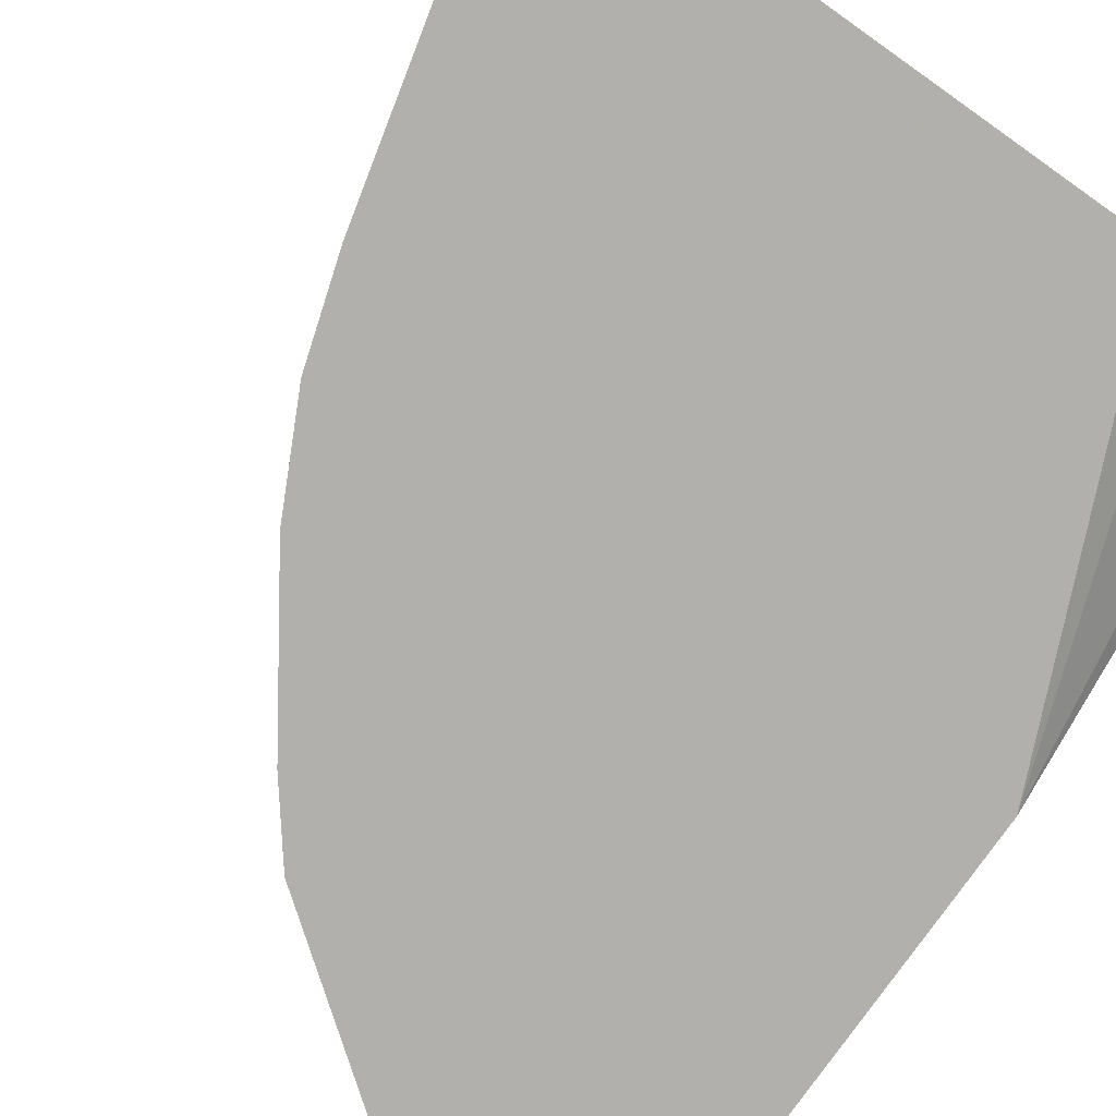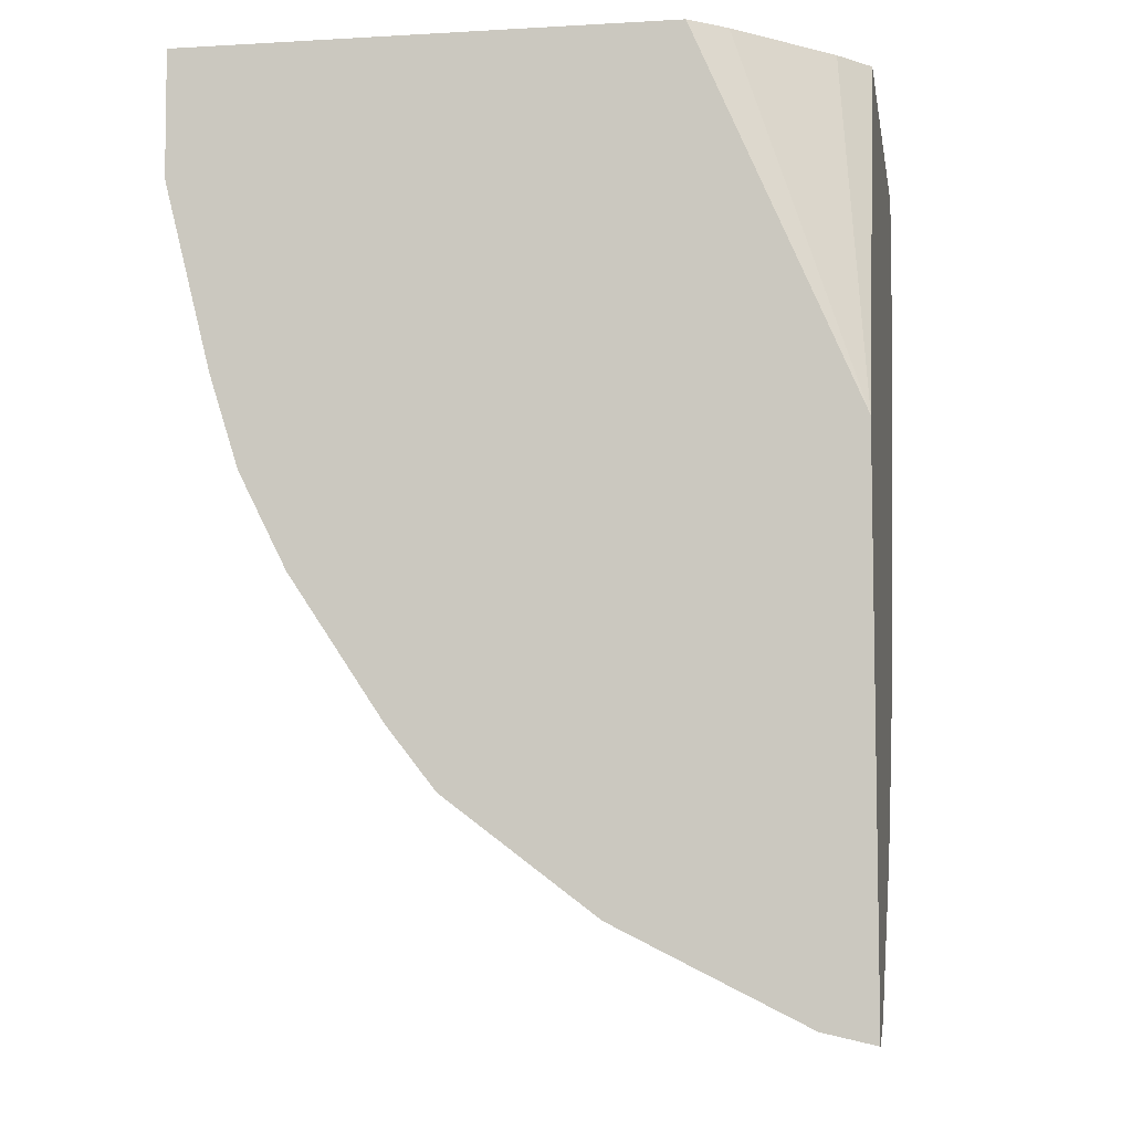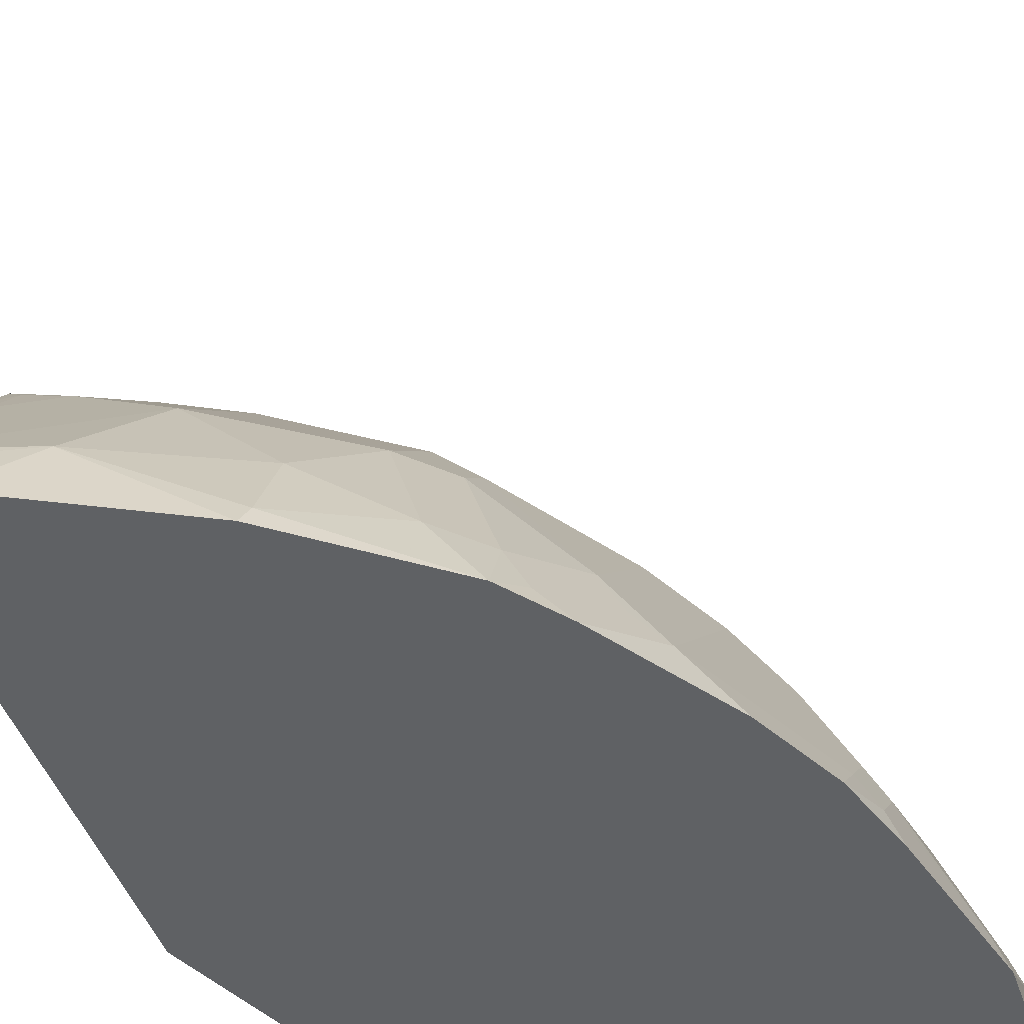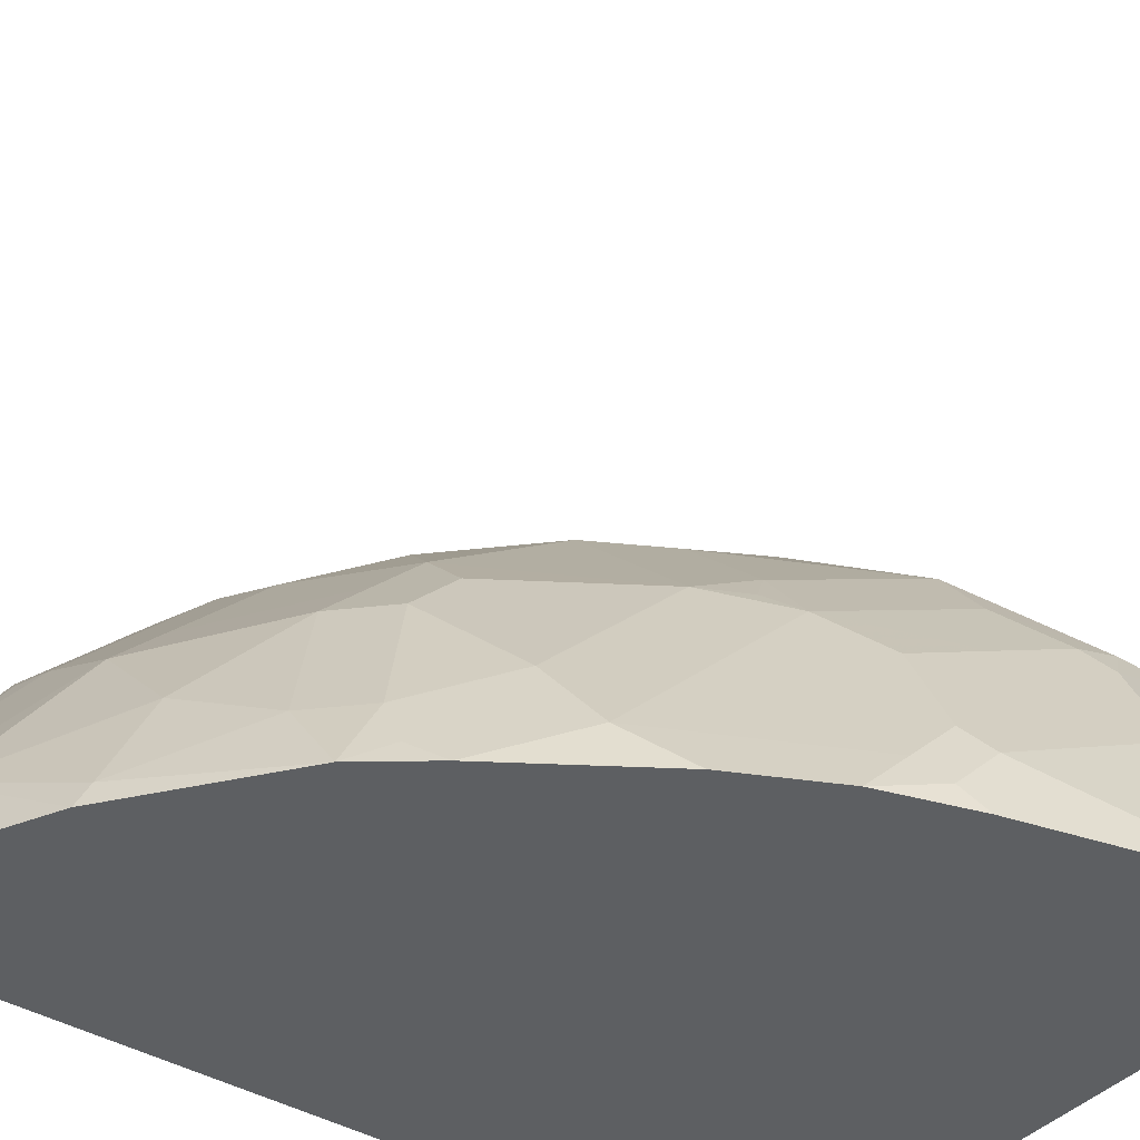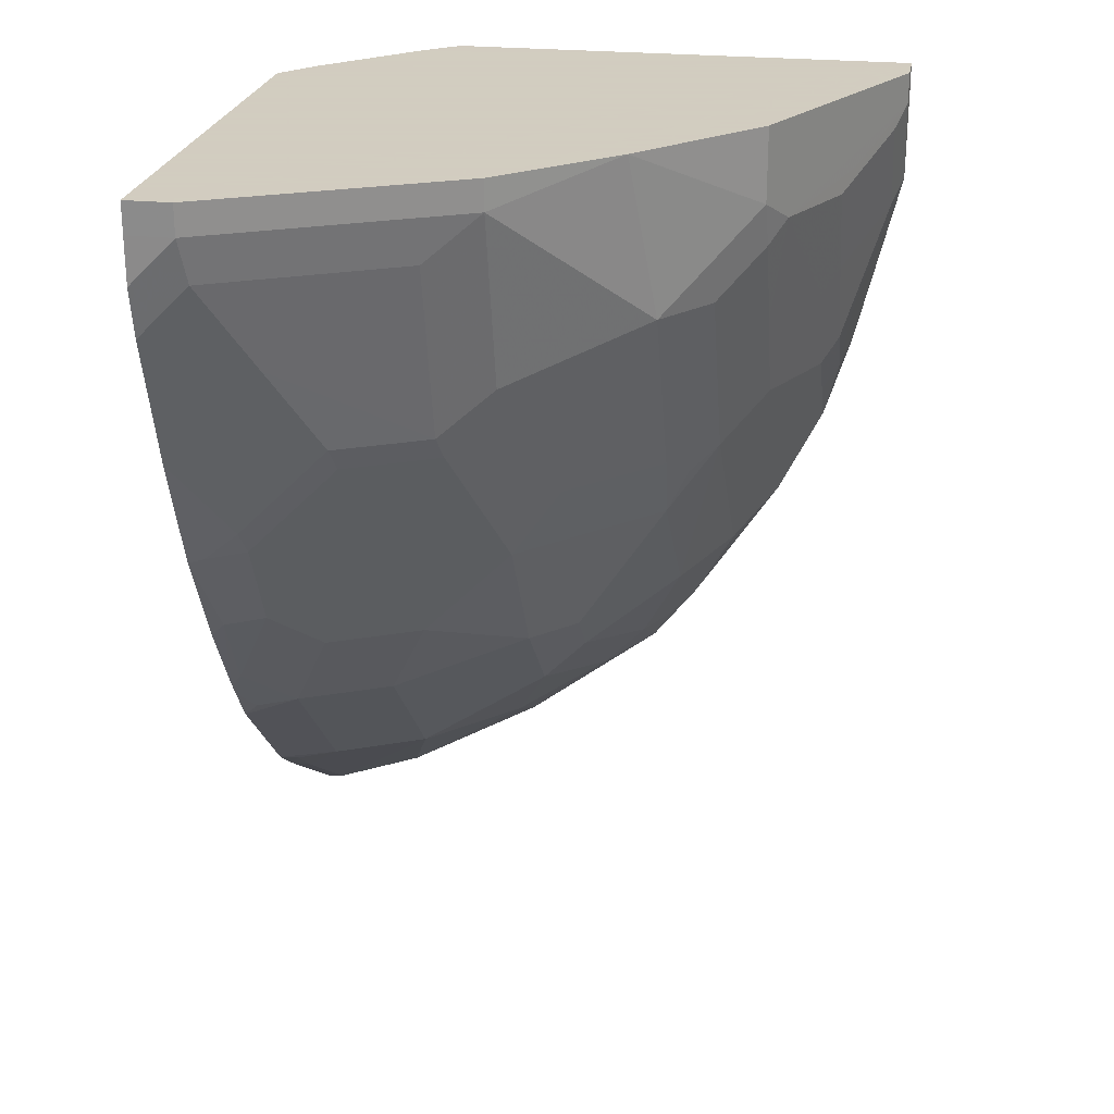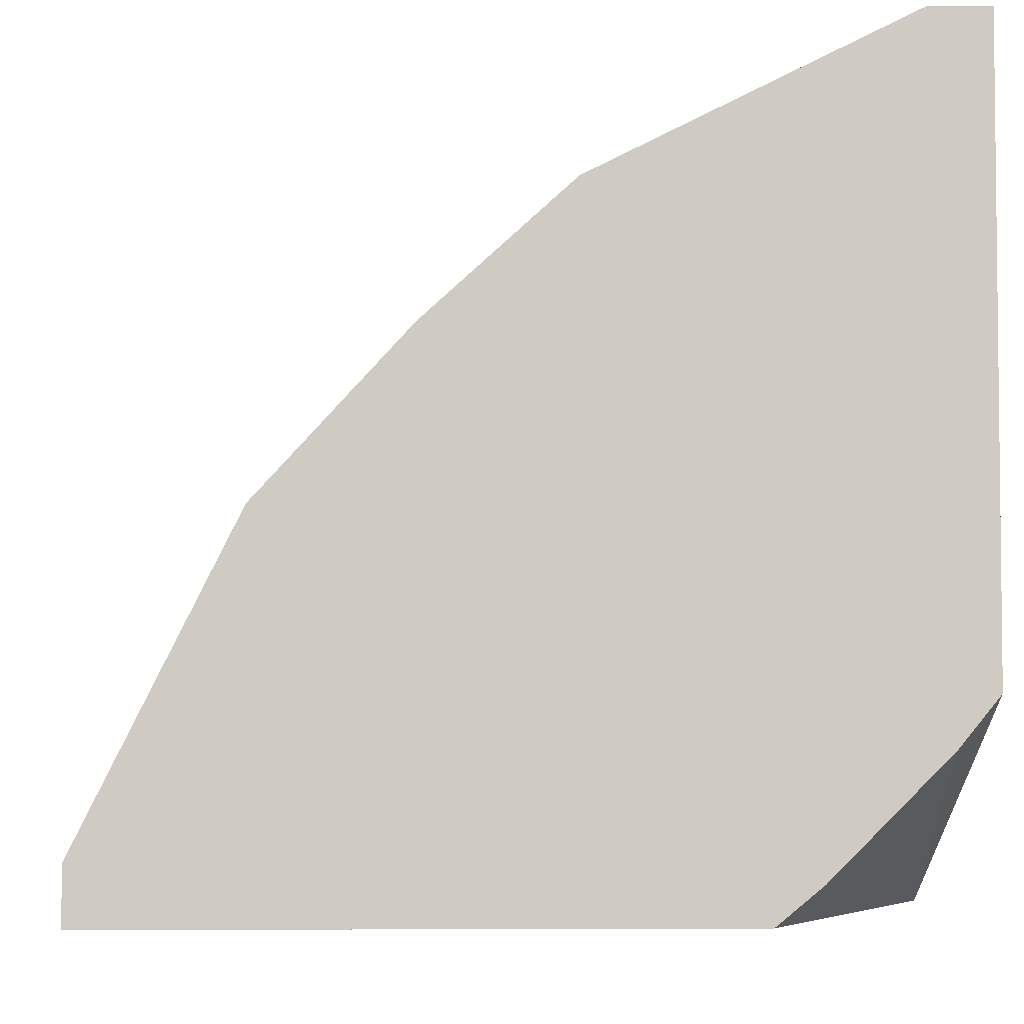
<metadata>
{"format":"obj","ext":"obj","renderer":"f3d","projection":"perspective","resolution":1024,"background":"white","views":[{"elev":-78.6,"azim":-35.3,"up":"+Y"},{"elev":-6.9,"azim":9.5,"up":"+Z"},{"elev":-45.8,"azim":-161.7,"up":"+Y"},{"elev":-39.7,"azim":-127.0,"up":"+Y"},{"elev":24.3,"azim":-170.0,"up":"+Z"},{"elev":-4.6,"azim":-2.1,"up":"+Y"}]}
</metadata>
<code>
v -0.7055 0.2476 -0.04657
v -0.7055 0.2822 -0.04657
v -0.7055 0.2476 -0.07056
v -0.3334 0.2476 -0.04657
v -0.6114 0.4704 -0.04657
v -0.6261 0.441 -0.1235
v -0.7055 0.2822 -0.07056
v -0.7052 0.2476 -0.1418
v -0.3058 0.2705 -0.04657
v -0.2111 0.2476 -0.3268
v -0.5216 0.5681 -0.04657
v -0.6114 0.4704 -0.1058
v -0.6614 0.3704 -0.1235
v -0.6702 0.3528 -0.1058
v -0.6129 0.4586 -0.1411
v -0.6129 0.4233 -0.2117
v -0.6261 0.3704 -0.2646
v -0.6482 0.3528 -0.2117
v -0.6614 0.3352 -0.194
v -0.6966 0.2999 -0.08823
v -0.6966 0.2646 -0.1588
v -0.6702 0.2822 -0.247
v -0.6699 0.2476 -0.2829
v -0.2352 0.341 -0.04657
v -0.2111 0.3707 -0.04657
v -0.2111 0.2476 -0.7408
v -0.4351 0.6467 -0.04657
v -0.4351 0.6467 -0.07056
v -0.5409 0.5409 -0.1764
v -0.5776 0.4939 -0.1764
v -0.5776 0.4233 -0.3175
v -0.6129 0.388 -0.2823
v -0.6482 0.3175 -0.2823
v -0.6614 0.2999 -0.2646
v -0.6614 0.2646 -0.2999
v -0.648 0.2476 -0.3522
v -0.2111 0.7409 -0.04657
v -0.2507 0.2476 -0.7319
v -0.2161 0.2822 -0.7319
v -0.2111 0.2822 -0.733
v -0.4276 0.6505 -0.04657
v -0.3881 0.6702 -0.07056
v -0.3925 0.6614 -0.1058
v -0.4351 0.6114 -0.2117
v -0.4703 0.5409 -0.3175
v -0.5409 0.4704 -0.3175
v -0.5556 0.441 -0.3351
v -0.5379 0.441 -0.3704
v -0.5379 0.3352 -0.4762
v -0.5776 0.3528 -0.3881
v -0.6482 0.2822 -0.3175
v -0.6129 0.2822 -0.3881
v -0.6127 0.2476 -0.4227
v -0.2469 0.7408 -0.04657
v -0.2111 0.7409 -0.07056
v -0.2515 0.2476 -0.7316
v -0.294 0.3058 -0.6937
v -0.2205 0.2999 -0.7231
v -0.2111 0.2864 -0.7314
v -0.2469 0.7408 -0.07056
v -0.3219 0.6967 -0.1058
v -0.3925 0.6261 -0.247
v -0.3969 0.6173 -0.2646
v -0.4322 0.5467 -0.3704
v -0.4322 0.4762 -0.4762
v -0.4674 0.441 -0.4762
v -0.5556 0.2999 -0.4762
v -0.5776 0.2822 -0.4585
v -0.4674 0.4057 -0.5115
v -0.5026 0.2999 -0.5467
v -0.5203 0.2646 -0.5467
v -0.6121 0.2476 -0.4239
v -0.2111 0.7408 -0.1064
v -0.3216 0.2476 -0.6966
v -0.2558 0.3352 -0.6878
v -0.3926 0.2476 -0.661
v -0.3969 0.2646 -0.6526
v -0.3969 0.3352 -0.6173
v -0.3263 0.4057 -0.6173
v -0.2111 0.3124 -0.7168
v -0.2205 0.4057 -0.6526
v -0.2111 0.4182 -0.6463
v -0.2111 0.7319 -0.1461
v -0.2514 0.7319 -0.1058
v -0.2866 0.6967 -0.1764
v -0.3219 0.6614 -0.247
v -0.3263 0.6526 -0.2646
v -0.3969 0.582 -0.3351
v -0.3616 0.5467 -0.4409
v -0.3263 0.5115 -0.5115
v -0.4322 0.441 -0.5115
v -0.5415 0.2476 -0.5298
v -0.4322 0.4057 -0.5467
v -0.4674 0.2999 -0.582
v -0.5054 0.2476 -0.5759
v -0.2558 0.441 -0.6173
v -0.5049 0.2476 -0.5763
v -0.3263 0.441 -0.582
v -0.2234 0.4469 -0.6231
v -0.2111 0.4289 -0.6388
v -0.2111 0.6967 -0.2519
v -0.2161 0.6967 -0.247
v -0.2514 0.6614 -0.3175
v -0.2558 0.6526 -0.3351
v -0.291 0.582 -0.4409
v -0.2558 0.5467 -0.5115
v -0.2111 0.476 -0.6002
v -0.2111 0.4592 -0.617
v -0.2111 0.6704 -0.3175
v -0.2234 0.6584 -0.341
v -0.2234 0.6232 -0.4115
v -0.2558 0.6173 -0.4057
v -0.2205 0.582 -0.4762
v -0.2234 0.5526 -0.5173
v -0.2111 0.5464 -0.5297
v -0.2111 0.5297 -0.5465
v -0.2111 0.6593 -0.3444
v -0.2111 0.617 -0.4238
v -0.2111 0.5757 -0.4887
v -0.2111 0.5683 -0.4994
f 61 84 85
f 60 84 61
f 60 83 84
f 60 73 83
f 58 82 80
f 58 96 81
f 57 78 79
f 58 75 96
f 58 80 59
f 57 79 75
f 58 81 82
f 61 85 62
f 64 89 65
f 62 86 87
f 62 87 63
f 63 87 88
f 63 88 64
f 64 88 105
f 64 105 89
f 65 89 90
f 65 90 98
f 65 98 91
f 65 91 66
f 57 77 78
f 66 91 93
f 62 85 86
f 57 76 77
f 46 48 47
f 57 74 76
f 39 59 40
f 39 57 58
f 41 54 60
f 41 60 42
f 42 60 61
f 42 61 43
f 43 61 62
f 44 62 63
f 44 63 64
f 44 64 45
f 45 64 46
f 46 64 48
f 66 93 69
f 48 64 65
f 48 65 66
f 48 66 49
f 49 67 68
f 49 68 50
f 49 66 69
f 49 69 70
f 49 70 71
f 49 71 67
f 50 68 52
f 53 68 72
f 55 73 60
f 56 74 57
f 57 75 58
f 114 120 115
f 67 71 92
f 79 98 96
f 68 92 72
f 96 106 107
f 96 107 108
f 96 108 99
f 99 108 100
f 101 109 110
f 101 110 103
f 101 103 102
f 103 110 104
f 104 110 111
f 104 111 112
f 104 112 105
f 105 112 113
f 90 105 106
f 105 113 106
f 106 115 116
f 106 116 107
f 106 113 114
f 109 117 110
f 110 117 111
f 111 118 119
f 111 119 113
f 111 113 112
f 111 117 118
f 113 119 120
f 113 120 114
f 39 58 59
f 106 114 115
f 67 92 68
f 90 96 98
f 89 105 90
f 69 93 94
f 69 94 70
f 70 94 95
f 70 95 71
f 71 95 92
f 75 79 96
f 76 97 77
f 77 97 95
f 77 95 94
f 77 94 78
f 78 94 93
f 78 93 79
f 90 106 96
f 79 93 91
f 81 96 99
f 81 99 82
f 82 99 100
f 83 101 102
f 83 102 85
f 83 85 84
f 85 102 103
f 85 103 86
f 86 103 104
f 86 104 87
f 87 104 105
f 87 105 88
f 79 91 98
f 38 57 39
f 22 35 23
f 37 60 54
f 4 10 9
f 5 11 12
f 5 12 6
f 6 13 14
f 6 14 7
f 6 12 15
f 6 15 16
f 6 16 17
f 6 17 18
f 6 18 19
f 6 19 13
f 7 14 13
f 7 13 20
f 7 20 21
f 7 21 8
f 8 21 22
f 8 22 23
f 9 10 24
f 10 25 24
f 10 26 40
f 10 40 59
f 10 59 80
f 10 80 82
f 10 82 100
f 10 100 108
f 3 7 8
f 2 6 7
f 2 5 6
f 1 5 2
f 1 2 7
f 1 7 3
f 1 3 8
f 1 8 23
f 1 23 36
f 1 36 53
f 1 53 72
f 1 72 92
f 1 92 95
f 1 95 97
f 1 97 76
f 1 76 74
f 10 108 107
f 1 74 56
f 1 38 26
f 1 26 10
f 1 10 4
f 1 4 9
f 1 9 24
f 1 24 25
f 38 56 57
f 1 37 54
f 1 54 41
f 1 41 27
f 1 27 11
f 1 11 5
f 1 56 38
f 10 107 116
f 1 25 37
f 10 115 120
f 26 39 40
f 27 41 28
f 28 41 42
f 28 42 43
f 28 43 62
f 28 62 44
f 28 44 29
f 29 44 45
f 29 45 46
f 29 46 30
f 30 46 31
f 31 46 47
f 26 38 39
f 31 47 48
f 31 49 50
f 31 52 51
f 31 51 33
f 31 33 32
f 33 51 35
f 33 35 34
f 35 51 36
f 36 51 52
f 36 52 68
f 36 68 53
f 37 55 60
f 10 116 115
f 31 48 49
f 23 35 36
f 31 50 52
f 21 34 22
f 10 120 119
f 22 34 35
f 10 119 118
f 10 118 117
f 10 117 109
f 10 109 101
f 10 83 73
f 10 73 55
f 10 55 37
f 10 37 25
f 11 27 28
f 11 28 29
f 11 29 12
f 10 101 83
f 12 30 15
f 18 34 19
f 12 29 30
f 18 33 34
f 17 33 18
f 19 34 21
f 16 32 17
f 17 32 33
f 16 31 32
f 16 30 31
f 15 30 16
f 13 21 20
f 13 19 21

</code>
